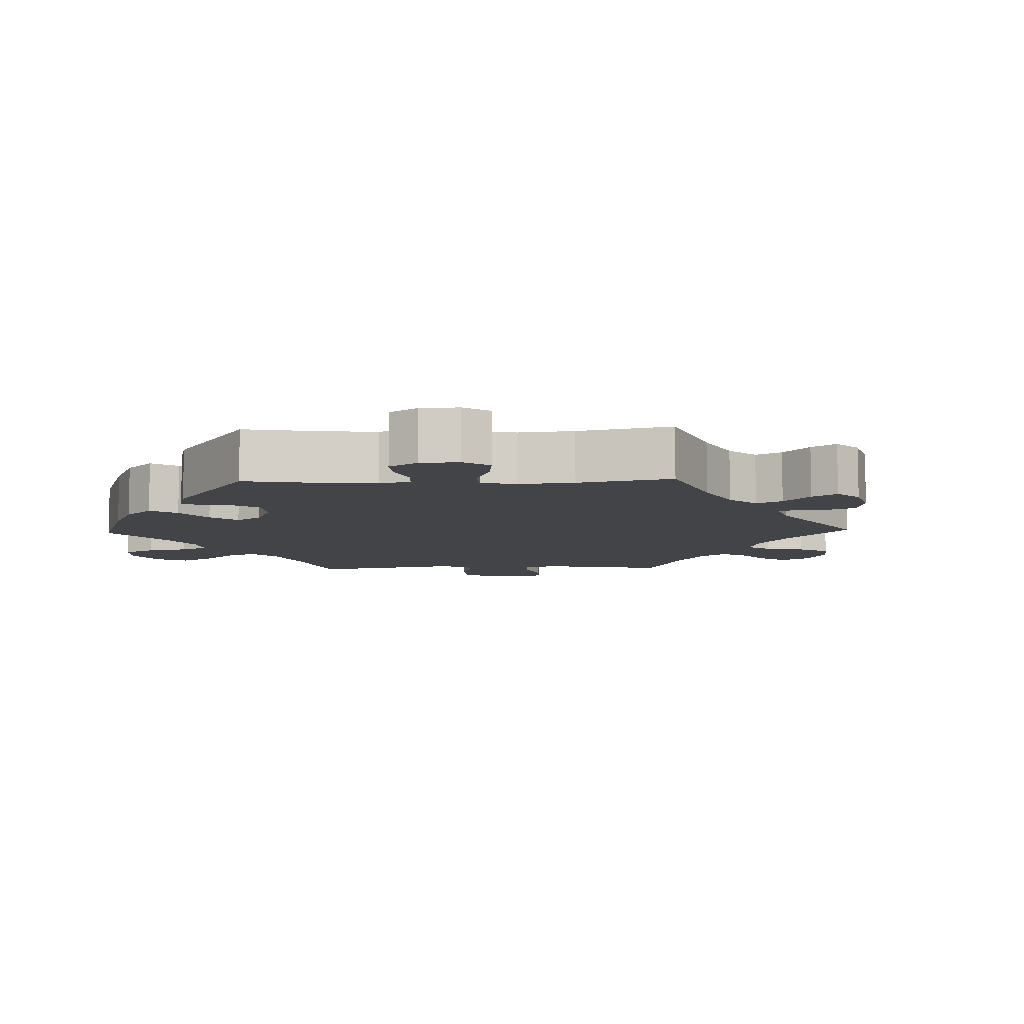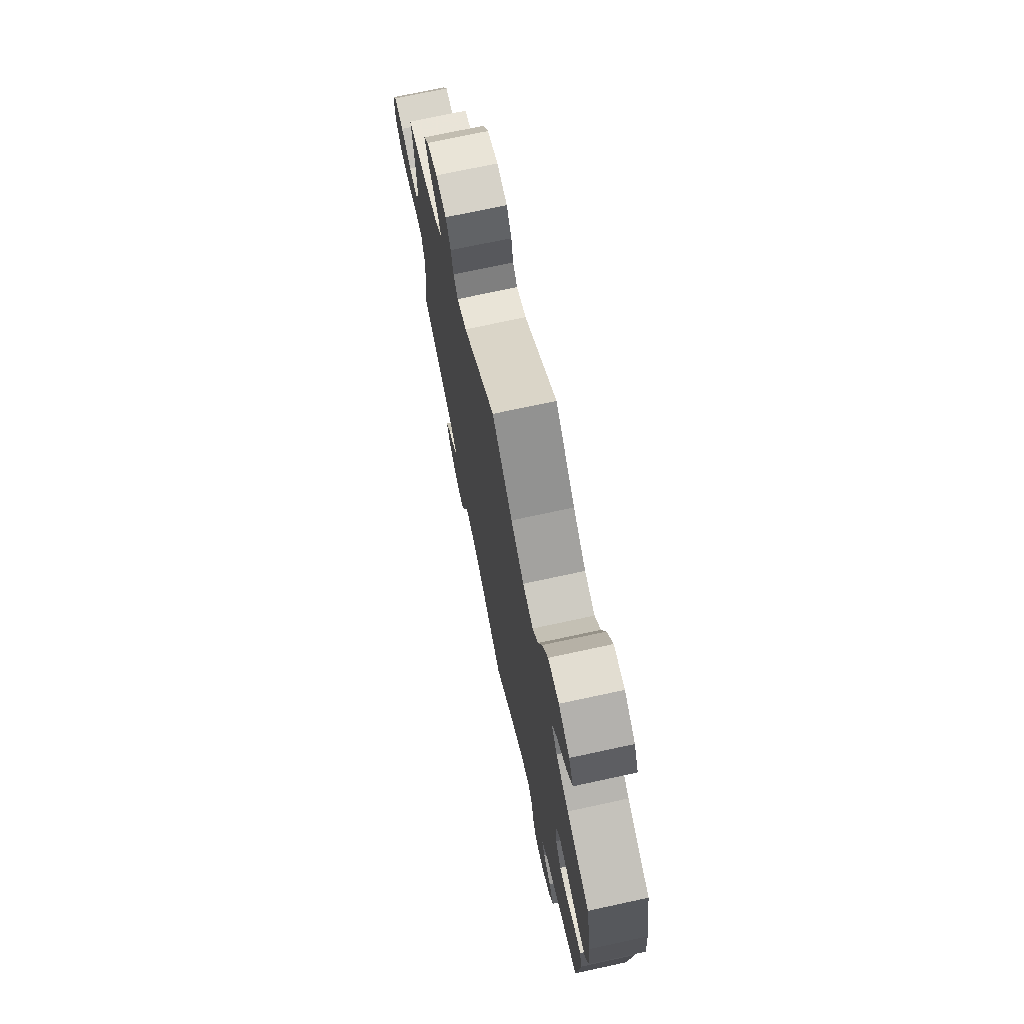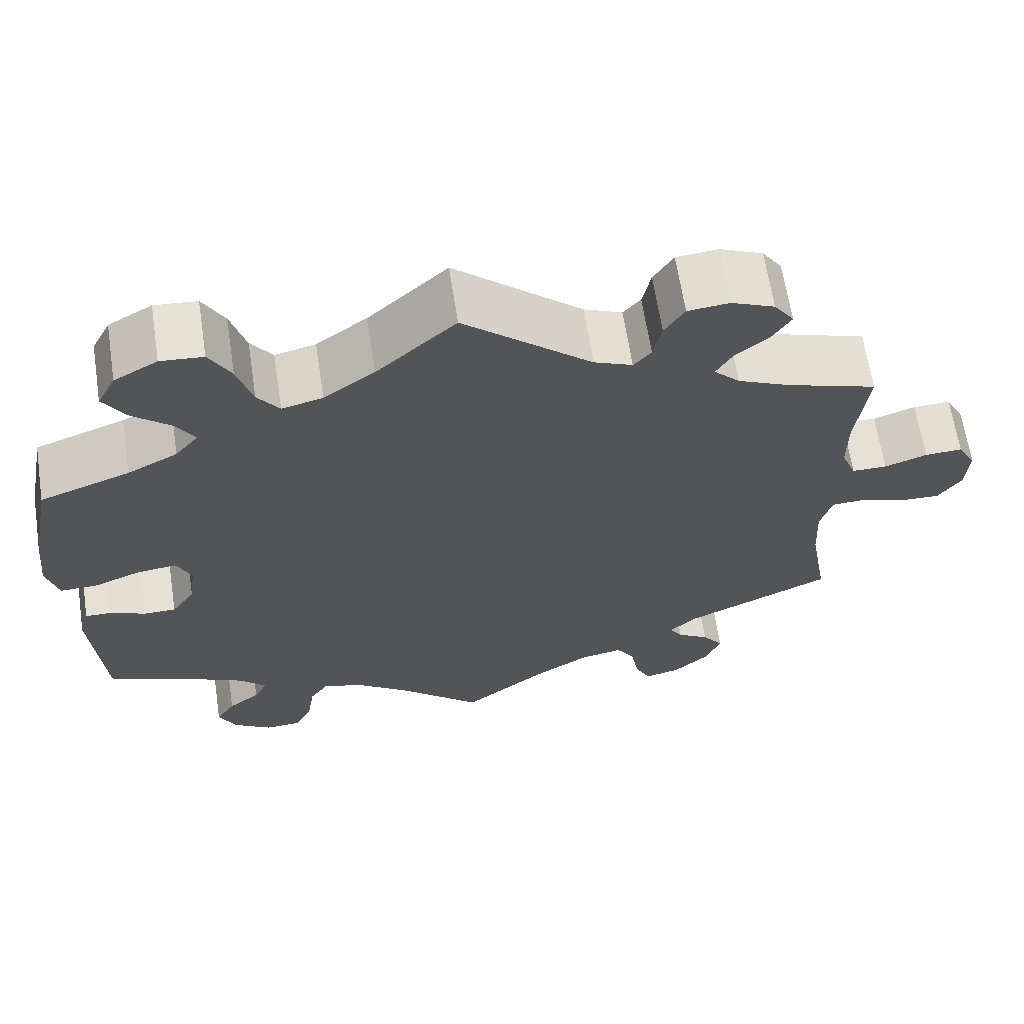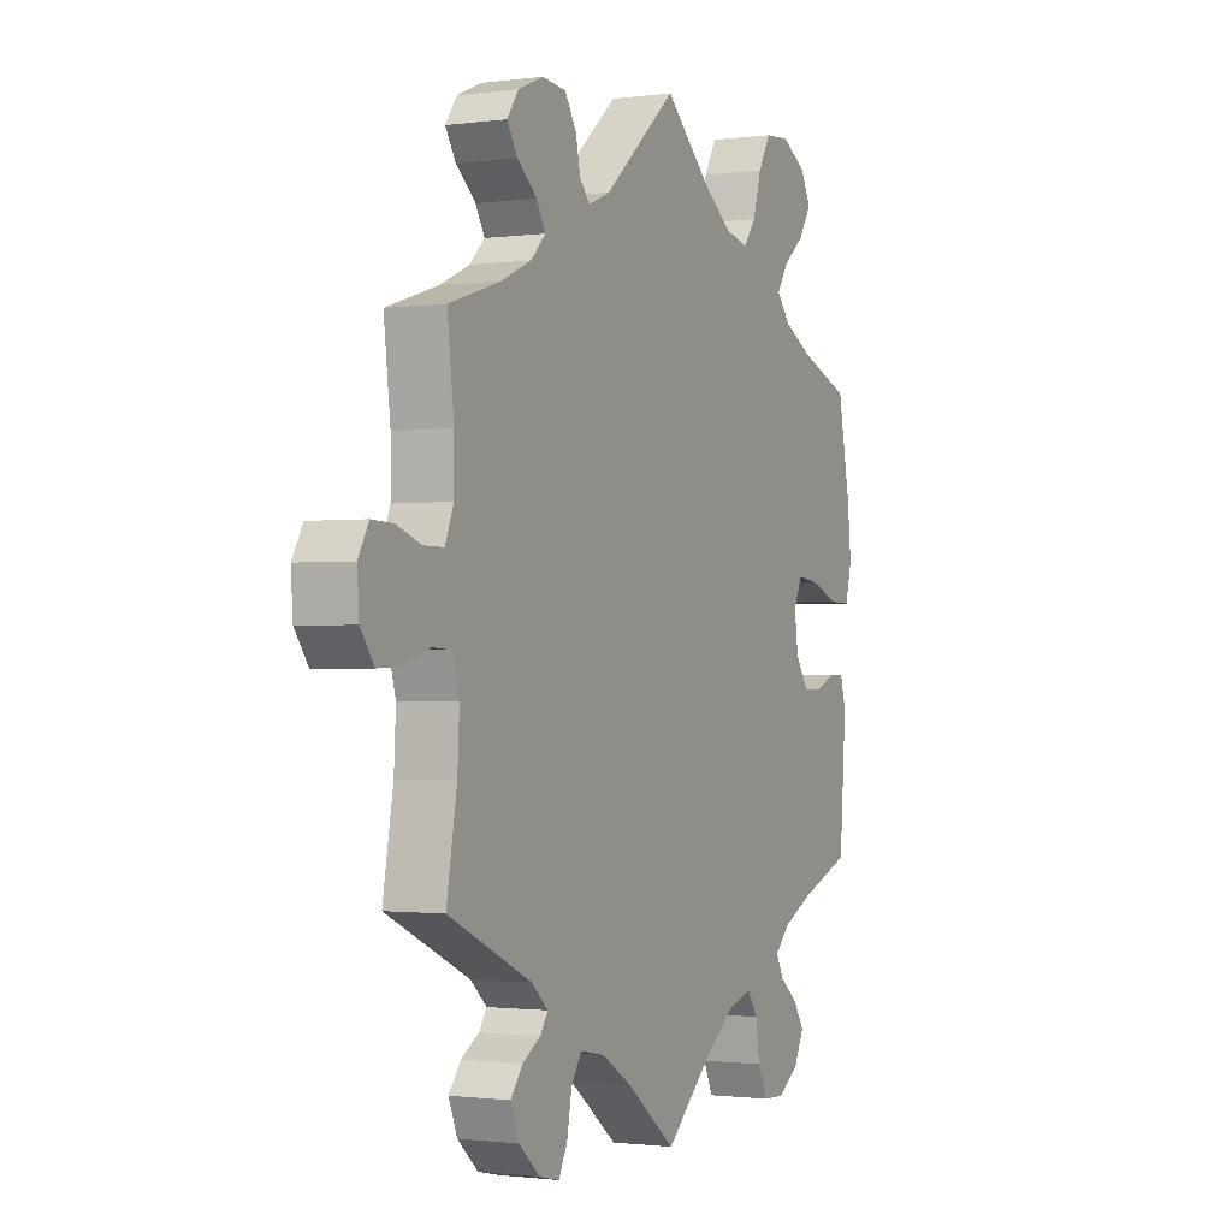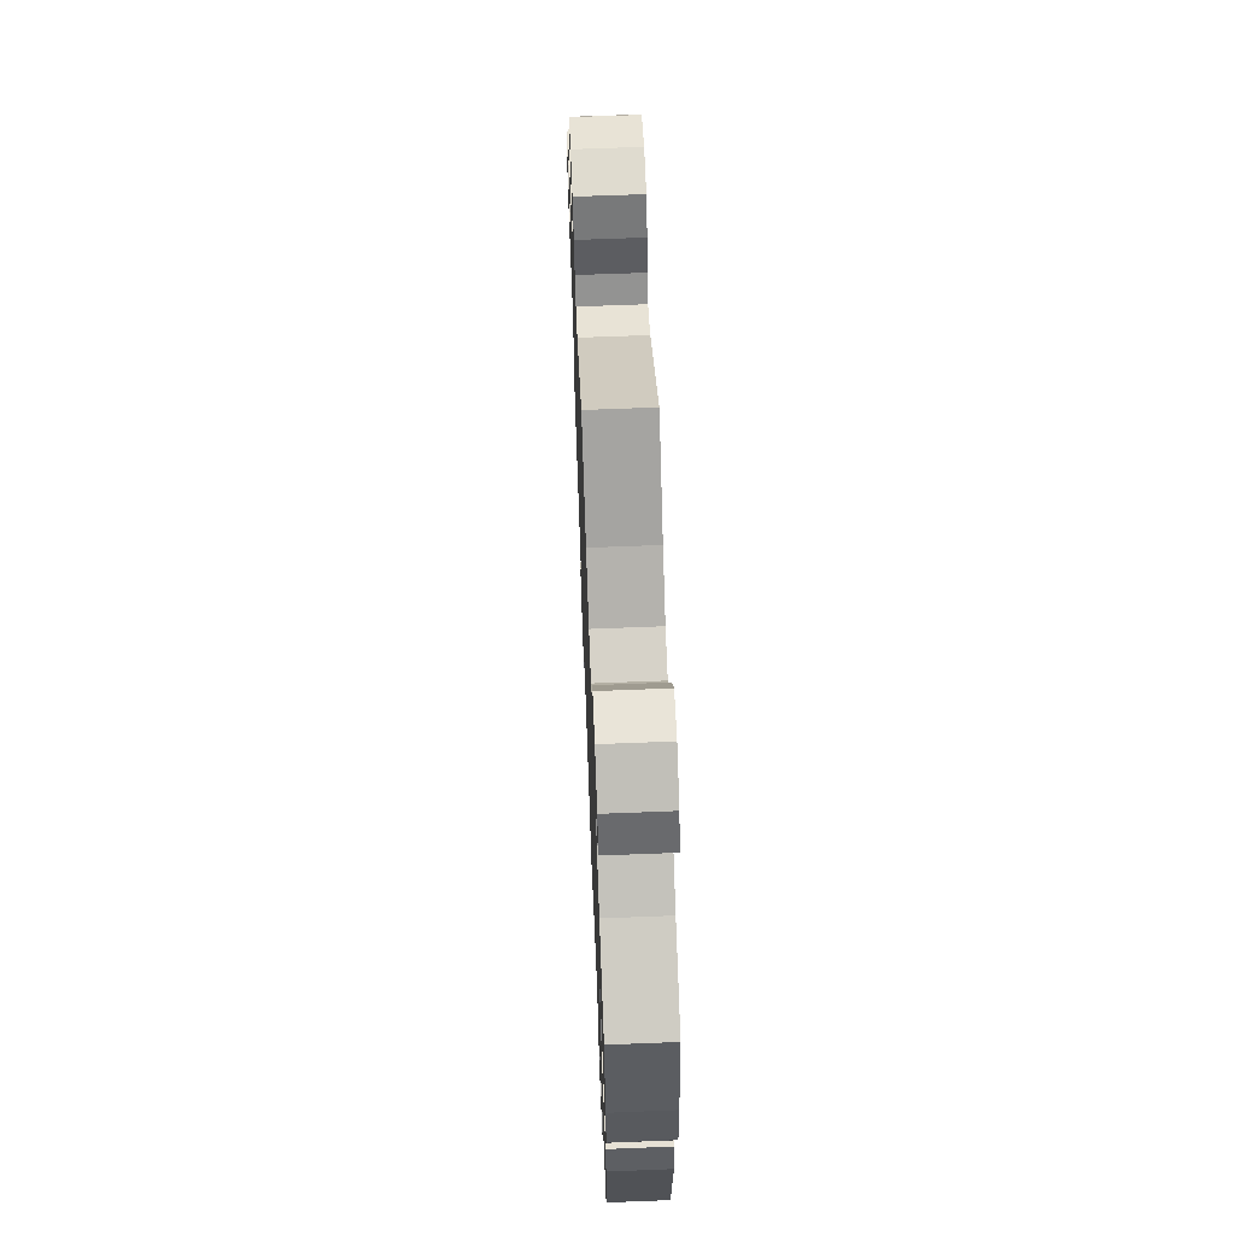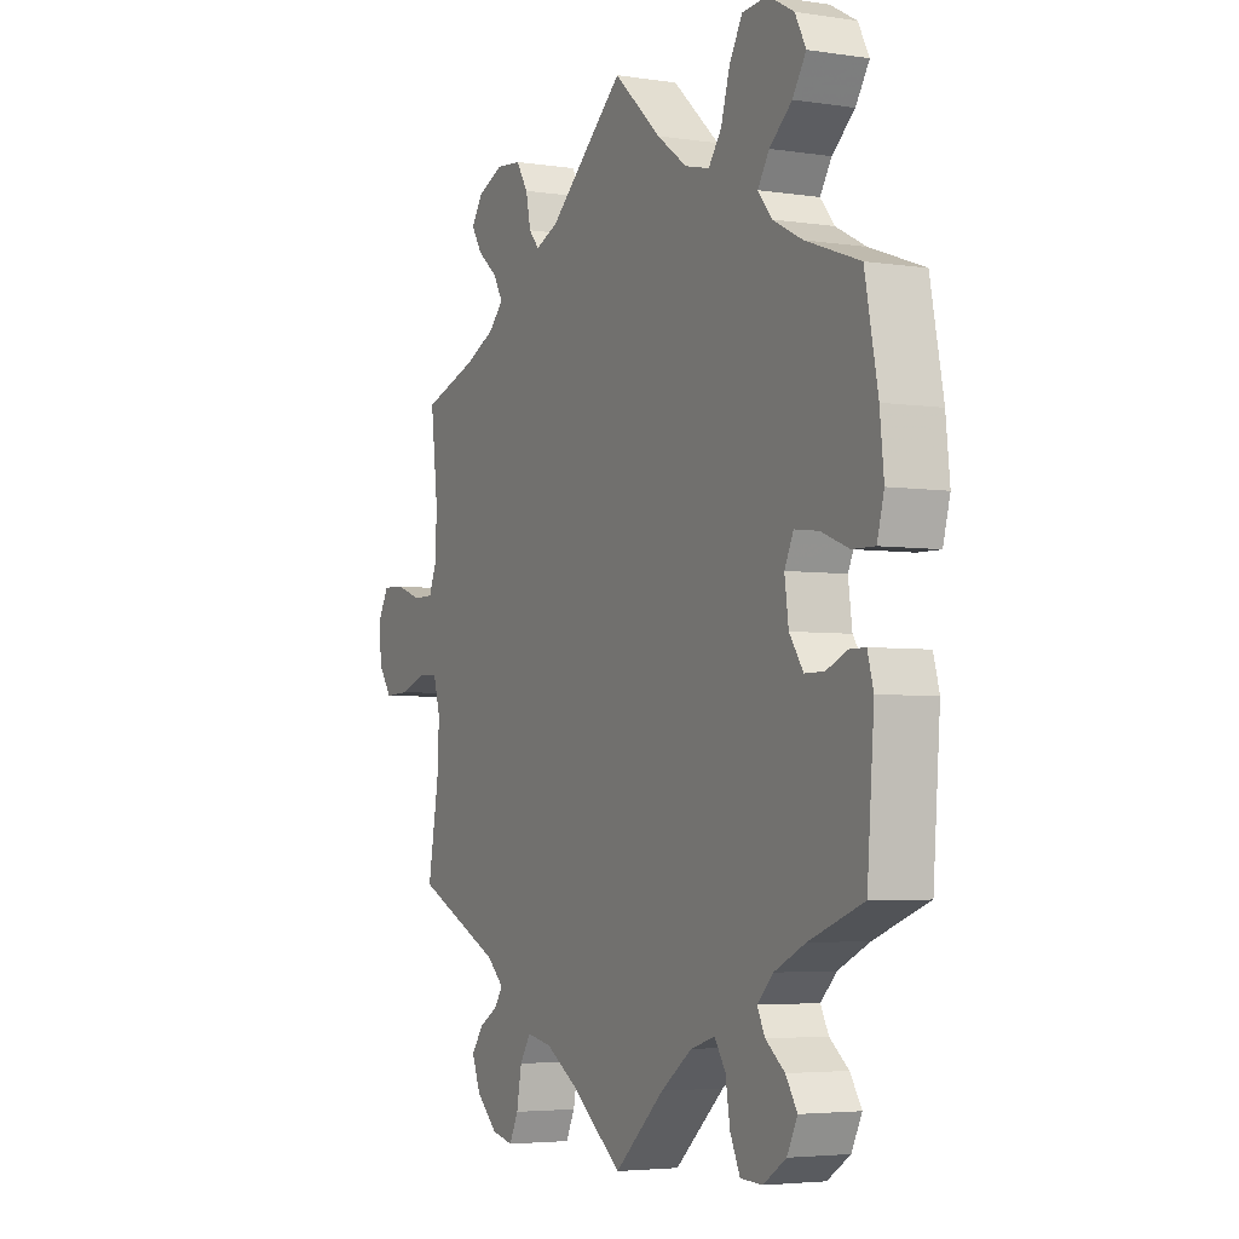
<metadata>
{"format":"obj","ext":"obj","renderer":"f3d","projection":"perspective","resolution":1024,"background":"white","views":[{"elev":-8.3,"azim":151.9,"up":"+Y"},{"elev":72.6,"azim":77.8,"up":"+Z"},{"elev":64.8,"azim":171.3,"up":"+Z"},{"elev":-1.2,"azim":-63.9,"up":"+Z"},{"elev":64.8,"azim":87.7,"up":"+Z"},{"elev":-4.2,"azim":63.4,"up":"+Z"}]}
</metadata>
<code>
v 0.392 0.07 -0.33
v 0.33 0.07 -0.36
v 0.298 0.07 -0.392
v 0.314 0.07 -0.423
v 0.352 0.07 -0.453
v 0.375 0.07 -0.489
v 0.354 0.07 -0.531
v 0.308 0.07 -0.561
v 0.264 0.07 -0.559
v 0.244 0.07 -0.516
v 0.235 0.07 -0.46
v 0.213 0.07 -0.427
v 0.164 0.07 -0.442
v 0.101 0.07 -0.488
v 0.001 0.07 -0.578
v -0.101 0.07 -0.499
v -0.166 0.07 -0.459
v -0.217 0.07 -0.449
v -0.239 0.07 -0.483
v -0.249 0.07 -0.537
v -0.267 0.07 -0.574
v -0.31 0.07 -0.564
v -0.353 0.07 -0.525
v -0.371 0.07 -0.48
v -0.346 0.07 -0.447
v -0.308 0.07 -0.424
v -0.292 0.07 -0.4
v -0.326 0.07 -0.369
v -0.501 0.07 -0.288
v -0.479 0.07 -0.163
v -0.475 0.07 -0.088
v -0.489 0.07 -0.039
v -0.528 0.07 -0.037
v -0.582 0.07 -0.055
v -0.632 0.07 -0.057
v -0.66 0.07 -0.018
v -0.664 0.07 0.039
v -0.642 0.07 0.078
v -0.597 0.07 0.076
v -0.546 0.07 0.058
v -0.504 0.07 0.058
v -0.486 0.07 0.102
v -0.486 0.07 0.172
v -0.5 0.07 0.289
v -0.391 0.07 0.324
v -0.329 0.07 0.352
v -0.298 0.07 0.383
v -0.317 0.07 0.416
v -0.358 0.07 0.45
v -0.38 0.07 0.485
v -0.356 0.07 0.519
v -0.304 0.07 0.541
v -0.254 0.07 0.536
v -0.23 0.07 0.498
v -0.22 0.07 0.451
v -0.199 0.07 0.427
v -0.153 0.07 0.446
v 0 0.07 0.578
v 0.095 0.07 0.492
v 0.156 0.07 0.448
v 0.205 0.07 0.436
v 0.231 0.07 0.471
v 0.249 0.07 0.531
v 0.275 0.07 0.577
v 0.326 0.07 0.581
v 0.378 0.07 0.552
v 0.4 0.07 0.51
v 0.373 0.07 0.468
v 0.328 0.07 0.43
v 0.305 0.07 0.394
v 0.333 0.07 0.36
v 0.393 0.07 0.329
v 0.501 0.07 0.29
v 0.527 0.07 0.157
v 0.535 0.07 0.08
v 0.521 0.07 0.028
v 0.476 0.07 0.029
v 0.42 0.07 0.051
v 0.372 0.07 0.057
v 0.354 0.07 0.019
v 0.362 0.07 -0.039
v 0.39 0.07 -0.08
v 0.429 0.07 -0.08
v 0.471 0.07 -0.062
v 0.503 0.07 -0.062
v 0.515 0.07 -0.105
v 0.501 0.07 -0.289
v 0.392 0 -0.33
v 0.33 0 -0.36
v 0.298 0 -0.392
v 0.314 0 -0.423
v 0.352 0 -0.453
v 0.375 0 -0.489
v 0.354 0 -0.531
v 0.308 0 -0.561
v 0.264 0 -0.559
v 0.244 0 -0.516
v 0.235 0 -0.46
v 0.213 0 -0.427
v 0.164 0 -0.442
v 0.101 0 -0.488
v 0.001 0 -0.578
v -0.101 0 -0.499
v -0.166 0 -0.459
v -0.217 0 -0.449
v -0.239 0 -0.483
v -0.249 0 -0.537
v -0.267 0 -0.574
v -0.31 0 -0.564
v -0.353 0 -0.525
v -0.371 0 -0.48
v -0.346 0 -0.447
v -0.308 0 -0.424
v -0.292 0 -0.4
v -0.326 0 -0.369
v -0.501 0 -0.288
v -0.479 0 -0.163
v -0.475 0 -0.088
v -0.489 0 -0.039
v -0.528 0 -0.037
v -0.582 0 -0.055
v -0.632 0 -0.057
v -0.66 0 -0.018
v -0.664 0 0.039
v -0.642 0 0.078
v -0.597 0 0.076
v -0.546 0 0.058
v -0.504 0 0.058
v -0.486 0 0.102
v -0.486 0 0.172
v -0.5 0 0.289
v -0.391 0 0.324
v -0.329 0 0.352
v -0.298 0 0.383
v -0.317 0 0.416
v -0.358 0 0.45
v -0.38 0 0.485
v -0.356 0 0.519
v -0.304 0 0.541
v -0.254 0 0.536
v -0.23 0 0.498
v -0.22 0 0.451
v -0.199 0 0.427
v -0.153 0 0.446
v 0 0 0.578
v 0.095 0 0.492
v 0.156 0 0.448
v 0.205 0 0.436
v 0.231 0 0.471
v 0.249 0 0.531
v 0.275 0 0.577
v 0.326 0 0.581
v 0.378 0 0.552
v 0.4 0 0.51
v 0.373 0 0.468
v 0.328 0 0.43
v 0.305 0 0.394
v 0.333 0 0.36
v 0.393 0 0.329
v 0.501 0 0.29
v 0.527 0 0.157
v 0.535 0 0.08
v 0.521 0 0.028
v 0.476 0 0.029
v 0.42 0 0.051
v 0.372 0 0.057
v 0.354 0 0.019
v 0.362 0 -0.039
v 0.39 0 -0.08
v 0.429 0 -0.08
v 0.471 0 -0.062
v 0.503 0 -0.062
v 0.515 0 -0.105
v 0.501 0 -0.289
f 86 87 1
f 83 84 85 86
f 82 83 86 1
f 81 82 1 2
f 80 81 2 3
f 75 76 77 78
f 75 78 79
f 72 73 74 75
f 71 72 75 79
f 70 71 79 80
f 66 67 68 69
f 66 69 70
f 65 66 70
f 62 63 64 65
f 61 62 65 70
f 60 61 70 80
f 57 58 59
f 56 57 59 60
f 52 53 54 55
f 52 55 56
f 51 52 56
f 48 49 50 51
f 47 48 51 56
f 46 47 56 60
f 43 44 45
f 42 43 45 46
f 41 42 46 60
f 37 38 39 40
f 37 40 41
f 36 37 41
f 33 34 35 36
f 32 33 36 41
f 31 32 41 60
f 28 29 30
f 27 28 30 31
f 23 24 25 26
f 23 26 27
f 22 23 27
f 19 20 21 22
f 18 19 22 27
f 17 18 27 31
f 14 15 16
f 13 14 16 17
f 12 13 17 31
f 8 9 10 11
f 8 11 12
f 7 8 12
f 4 5 6 7
f 3 4 7 12
f 31 60 80
f 3 12 31 80
f 88 174 173
f 173 172 171 170
f 88 173 170 169
f 89 88 169 168
f 90 89 168 167
f 165 164 163 162
f 166 165 162
f 162 161 160 159
f 166 162 159 158
f 167 166 158 157
f 156 155 154 153
f 157 156 153
f 157 153 152
f 152 151 150 149
f 157 152 149 148
f 167 157 148 147
f 146 145 144
f 147 146 144 143
f 142 141 140 139
f 143 142 139
f 143 139 138
f 138 137 136 135
f 143 138 135 134
f 147 143 134 133
f 132 131 130
f 133 132 130 129
f 147 133 129 128
f 127 126 125 124
f 128 127 124
f 128 124 123
f 123 122 121 120
f 128 123 120 119
f 147 128 119 118
f 117 116 115
f 118 117 115 114
f 113 112 111 110
f 114 113 110
f 114 110 109
f 109 108 107 106
f 114 109 106 105
f 118 114 105 104
f 103 102 101
f 104 103 101 100
f 118 104 100 99
f 98 97 96 95
f 99 98 95
f 99 95 94
f 94 93 92 91
f 99 94 91 90
f 167 147 118
f 167 118 99 90
f 1 88 89 2
f 2 89 90 3
f 3 90 91 4
f 4 91 92 5
f 5 92 93 6
f 6 93 94 7
f 7 94 95 8
f 8 95 96 9
f 9 96 97 10
f 10 97 98 11
f 11 98 99 12
f 12 99 100 13
f 13 100 101 14
f 14 101 102 15
f 15 102 103 16
f 16 103 104 17
f 17 104 105 18
f 18 105 106 19
f 19 106 107 20
f 20 107 108 21
f 21 108 109 22
f 22 109 110 23
f 23 110 111 24
f 24 111 112 25
f 25 112 113 26
f 26 113 114 27
f 27 114 115 28
f 28 115 116 29
f 29 116 117 30
f 30 117 118 31
f 31 118 119 32
f 32 119 120 33
f 33 120 121 34
f 34 121 122 35
f 35 122 123 36
f 36 123 124 37
f 37 124 125 38
f 38 125 126 39
f 39 126 127 40
f 40 127 128 41
f 41 128 129 42
f 42 129 130 43
f 43 130 131 44
f 44 131 132 45
f 45 132 133 46
f 46 133 134 47
f 47 134 135 48
f 48 135 136 49
f 49 136 137 50
f 50 137 138 51
f 51 138 139 52
f 52 139 140 53
f 53 140 141 54
f 54 141 142 55
f 55 142 143 56
f 56 143 144 57
f 57 144 145 58
f 58 145 146 59
f 59 146 147 60
f 60 147 148 61
f 61 148 149 62
f 62 149 150 63
f 63 150 151 64
f 64 151 152 65
f 65 152 153 66
f 66 153 154 67
f 67 154 155 68
f 68 155 156 69
f 69 156 157 70
f 70 157 158 71
f 71 158 159 72
f 72 159 160 73
f 73 160 161 74
f 74 161 162 75
f 75 162 163 76
f 76 163 164 77
f 77 164 165 78
f 78 165 166 79
f 79 166 167 80
f 80 167 168 81
f 81 168 169 82
f 82 169 170 83
f 83 170 171 84
f 84 171 172 85
f 85 172 173 86
f 86 173 174 87
f 87 174 88 1

</code>
